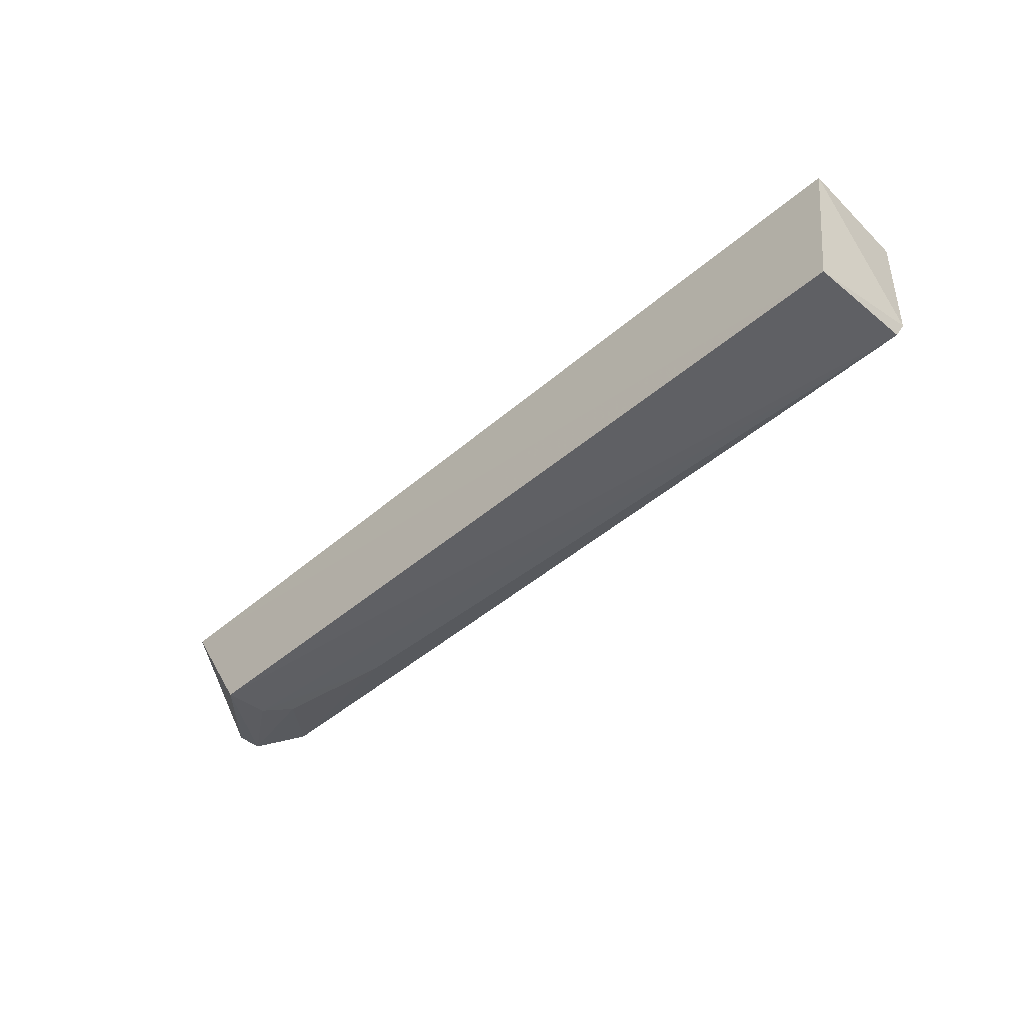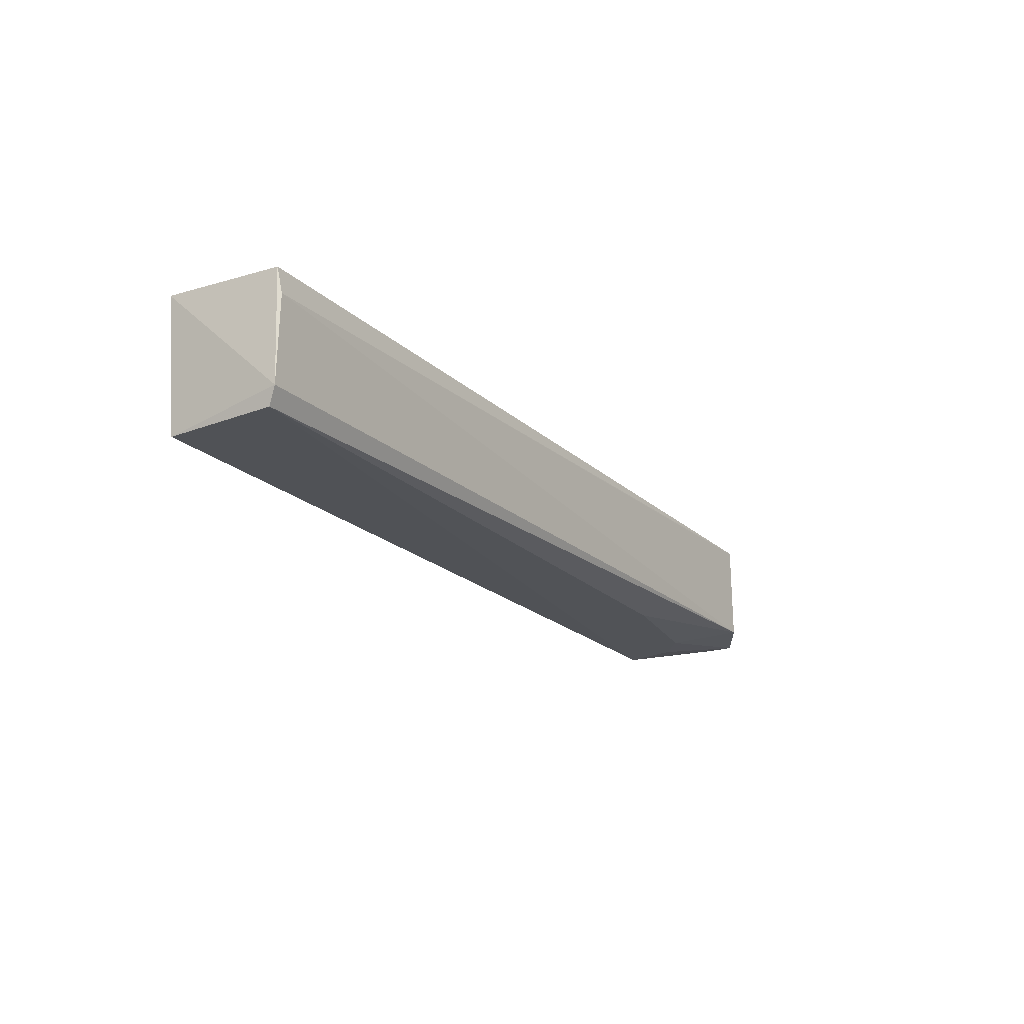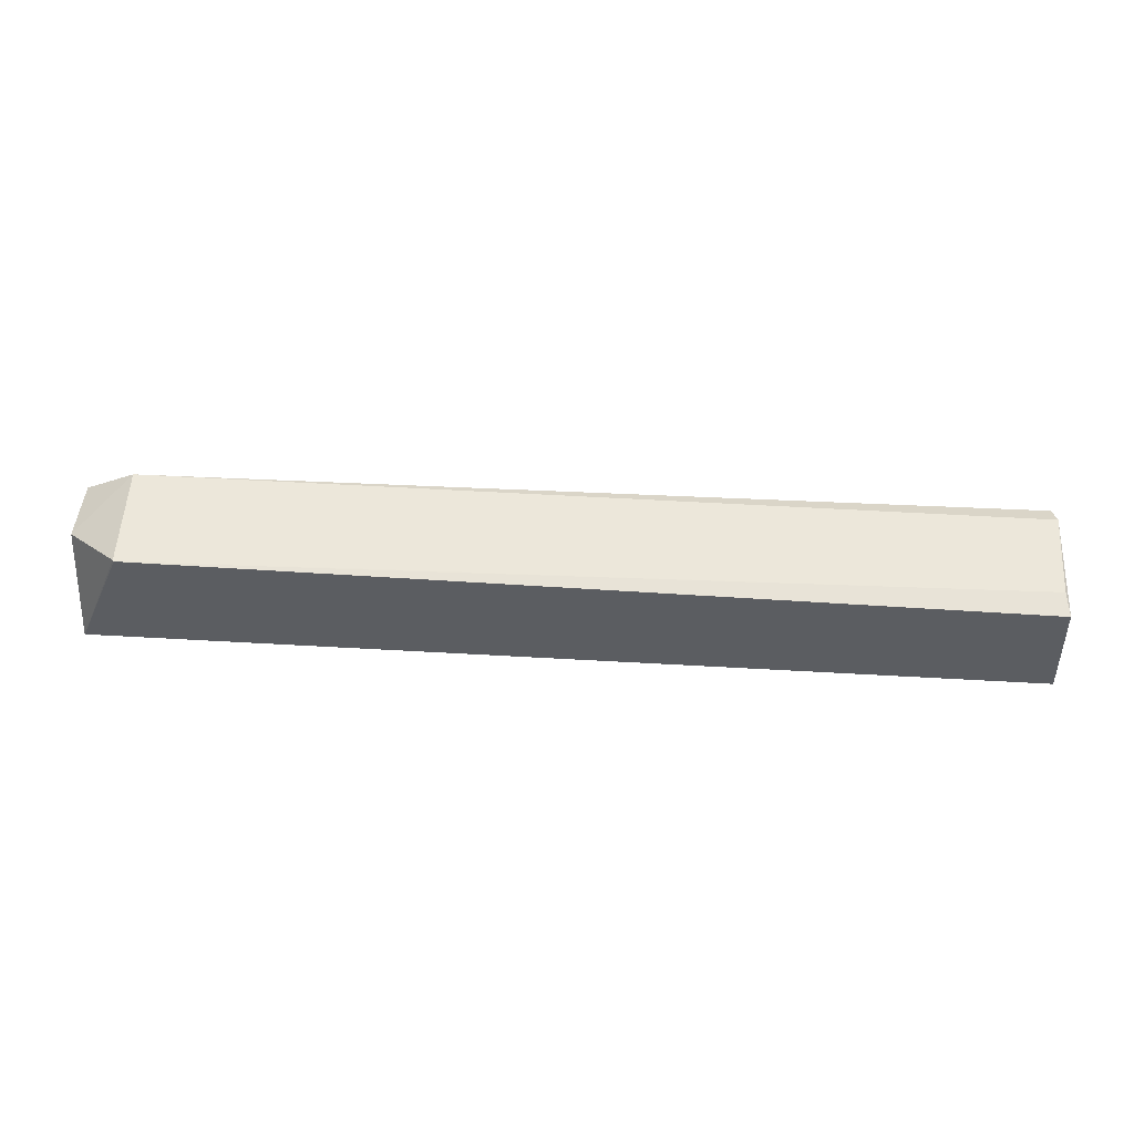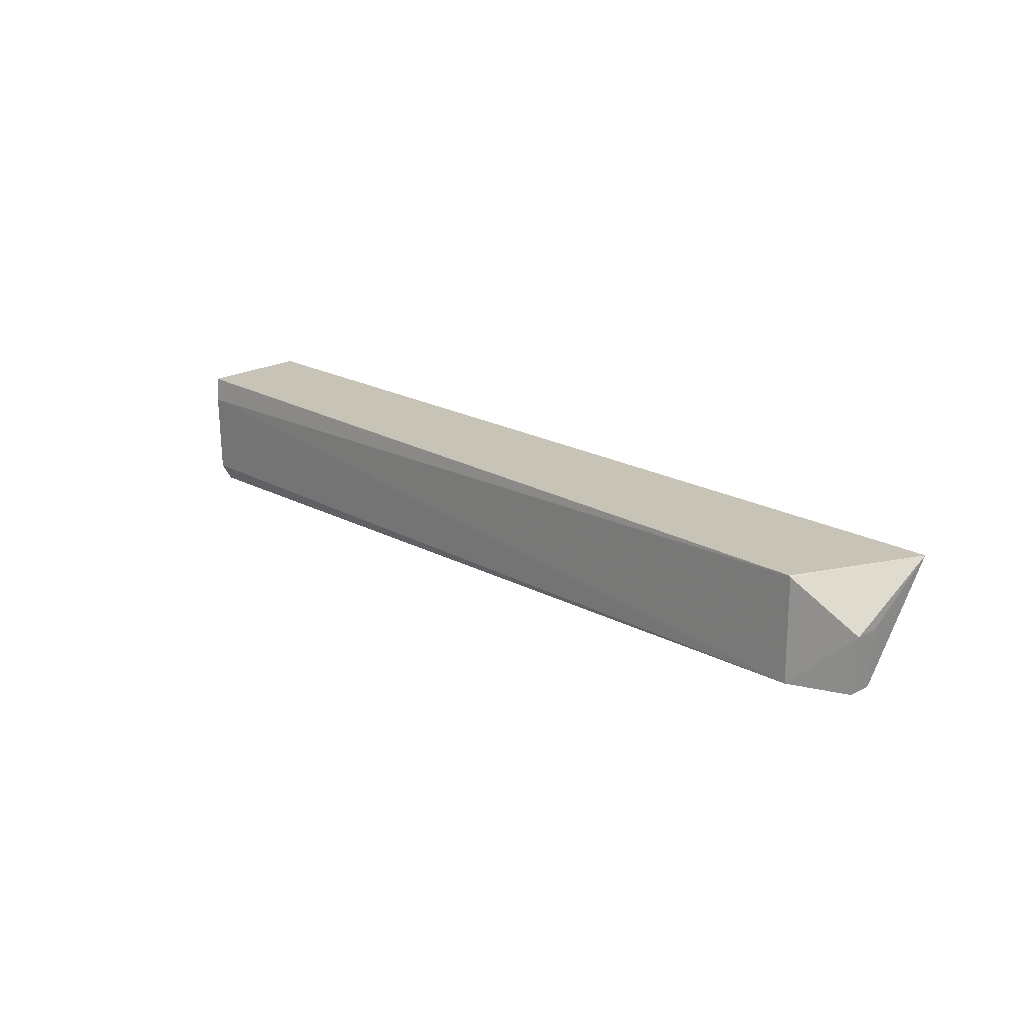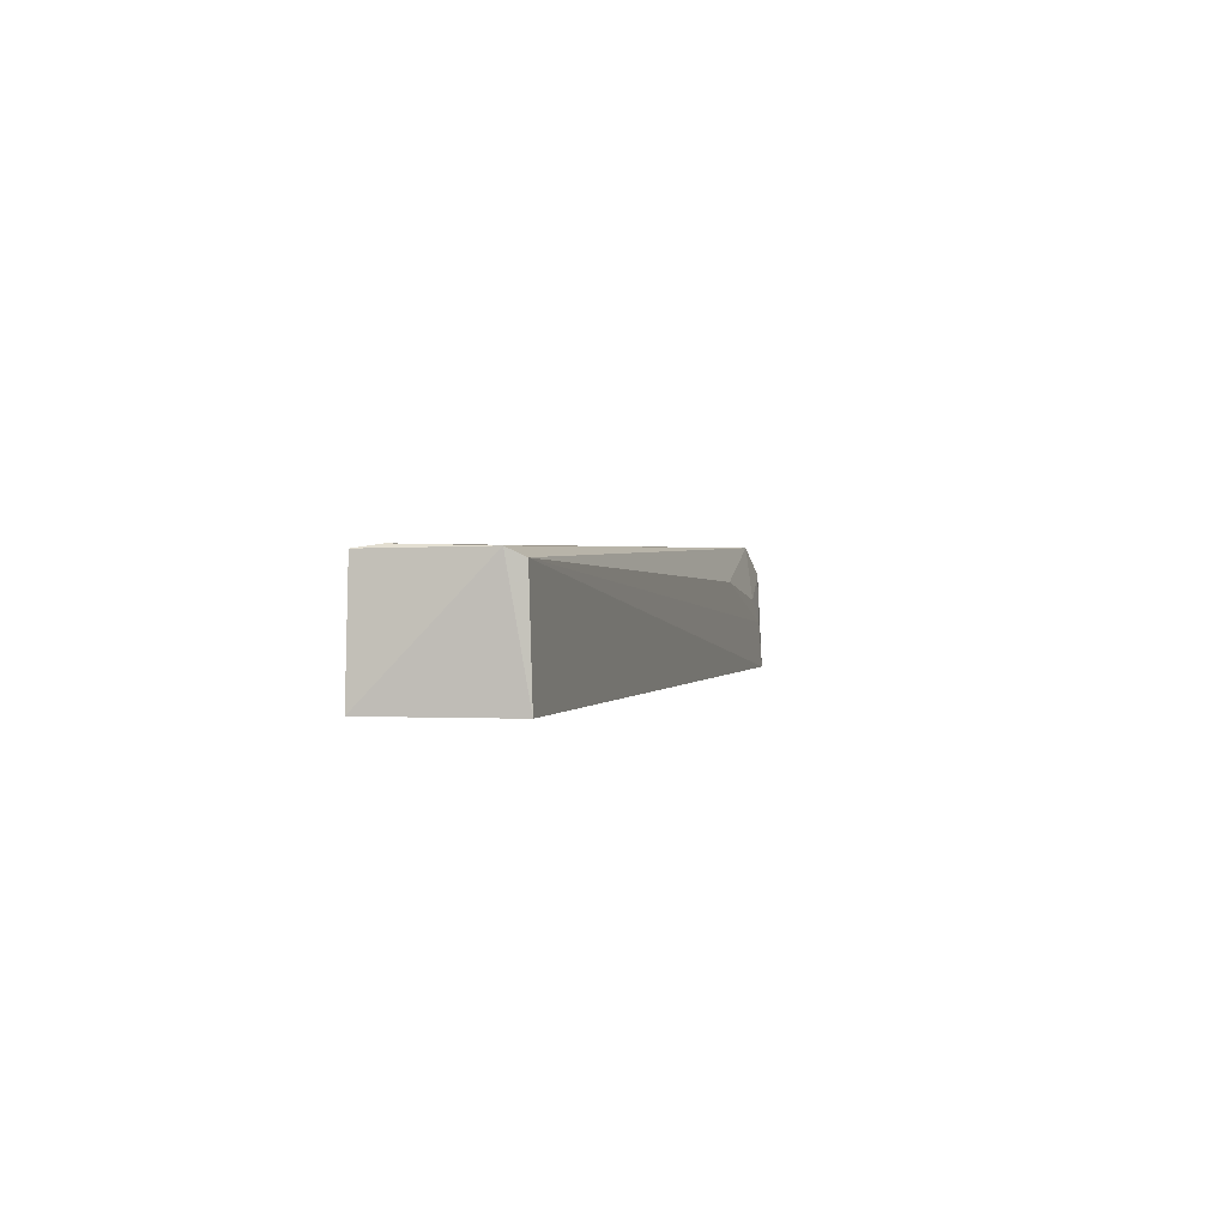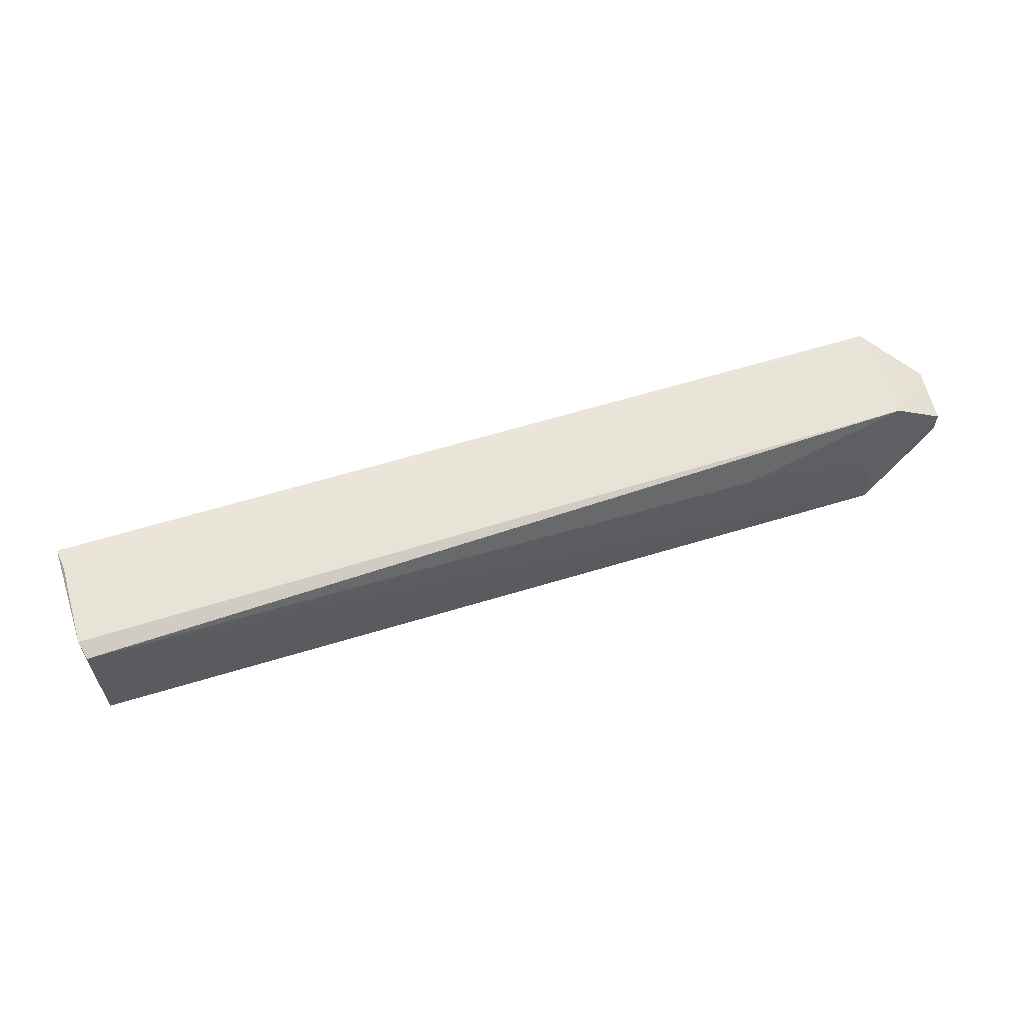
<metadata>
{"format":"obj","ext":"obj","renderer":"f3d","projection":"perspective","resolution":1024,"background":"white","views":[{"elev":-44.7,"azim":45.4,"up":"+Z"},{"elev":-20.6,"azim":121.6,"up":"+Z"},{"elev":54.5,"azim":3.6,"up":"+Y"},{"elev":19.7,"azim":-133.5,"up":"+Z"},{"elev":1.0,"azim":104.8,"up":"+Y"},{"elev":59.9,"azim":162.9,"up":"+Y"}]}
</metadata>
<code>
v 0.04304 0.01396 0.01224
v 0.04369 0.003418 0.01226
v 0.04234 0.003384 0.0003197
v -0.04311 0.01236 0.002595
v -0.04321 0.003281 0.01234
v 0.04242 0.01337 0.000589
v -0.03829 0.015 0.01234
v -0.03613 0.003354 0.00081
v 0.04279 0.0141 0.002115
v -0.04351 0.01236 0.007801
v -0.04313 0.01009 0.002615
v -0.0227 0.01169 0.001291
v 0.04273 0.01428 0.009951
v -0.03846 0.01505 0.002903
v -0.03842 0.01501 0.01222
v -0.04346 0.01016 0.007788
v -0.03387 0.009904 0.0013
v -0.03617 0.007689 0.001125
f 5 3 2
f 7 5 2
f 7 2 1
f 8 3 5
f 8 6 3
f 9 1 2
f 9 2 3
f 9 3 6
f 11 8 5
f 11 4 8
f 11 10 4
f 13 7 1
f 13 1 9
f 14 9 6
f 14 13 9
f 14 4 10
f 14 6 12
f 15 10 5
f 15 5 7
f 15 14 10
f 15 7 13
f 15 13 14
f 16 11 5
f 16 5 10
f 16 10 11
f 17 14 12
f 17 4 14
f 18 12 6
f 18 6 8
f 18 17 12
f 18 8 4
f 18 4 17

</code>
